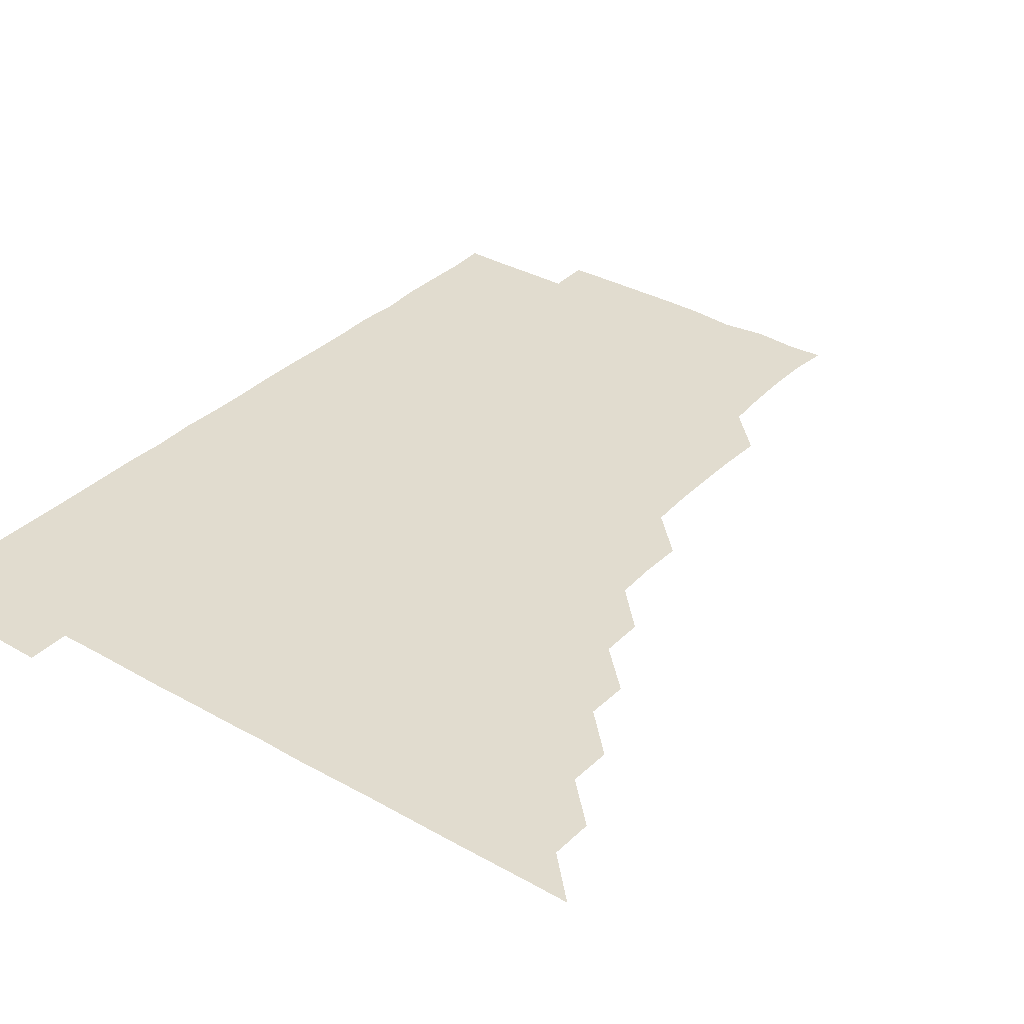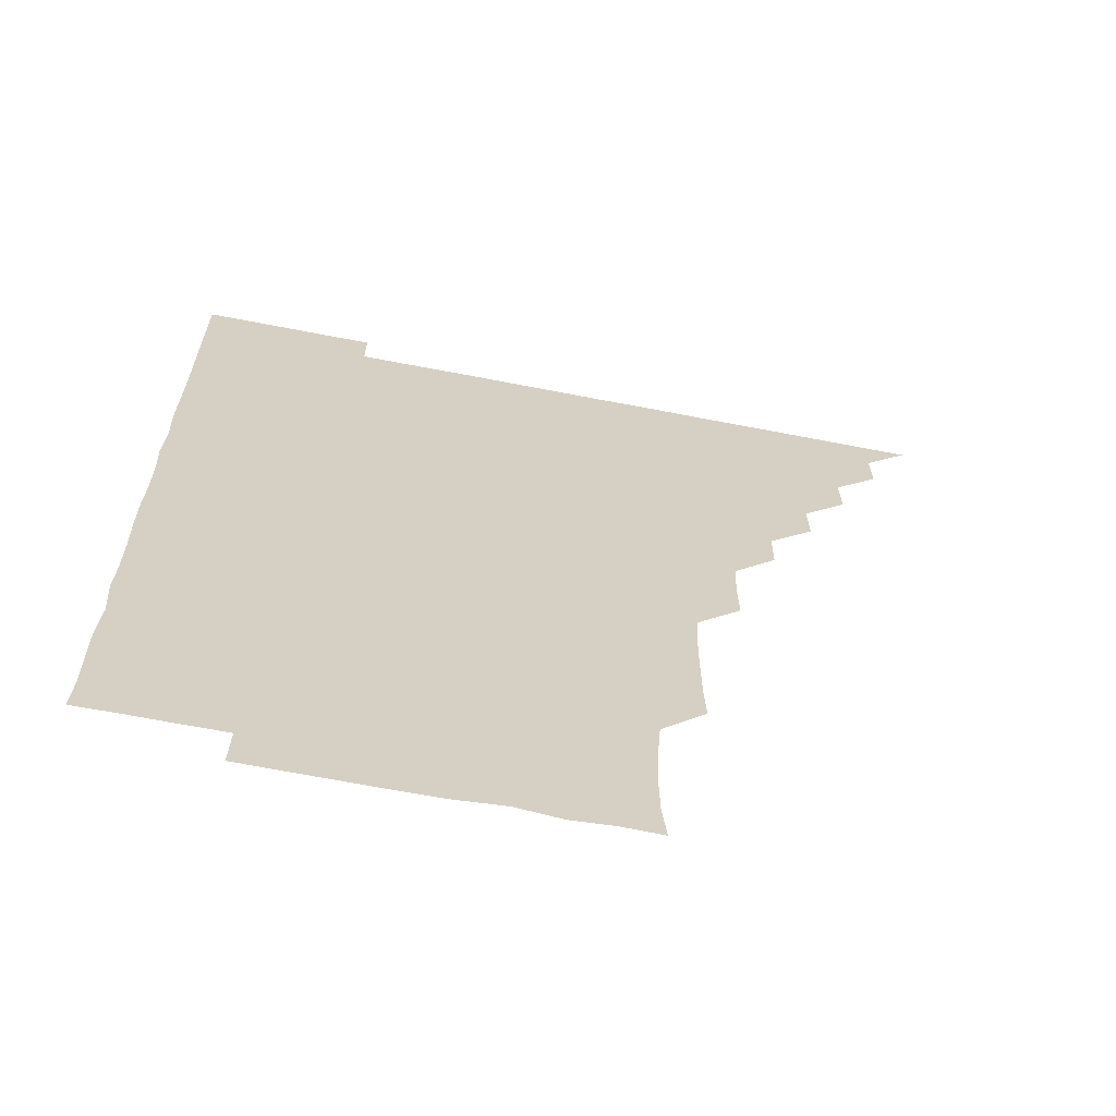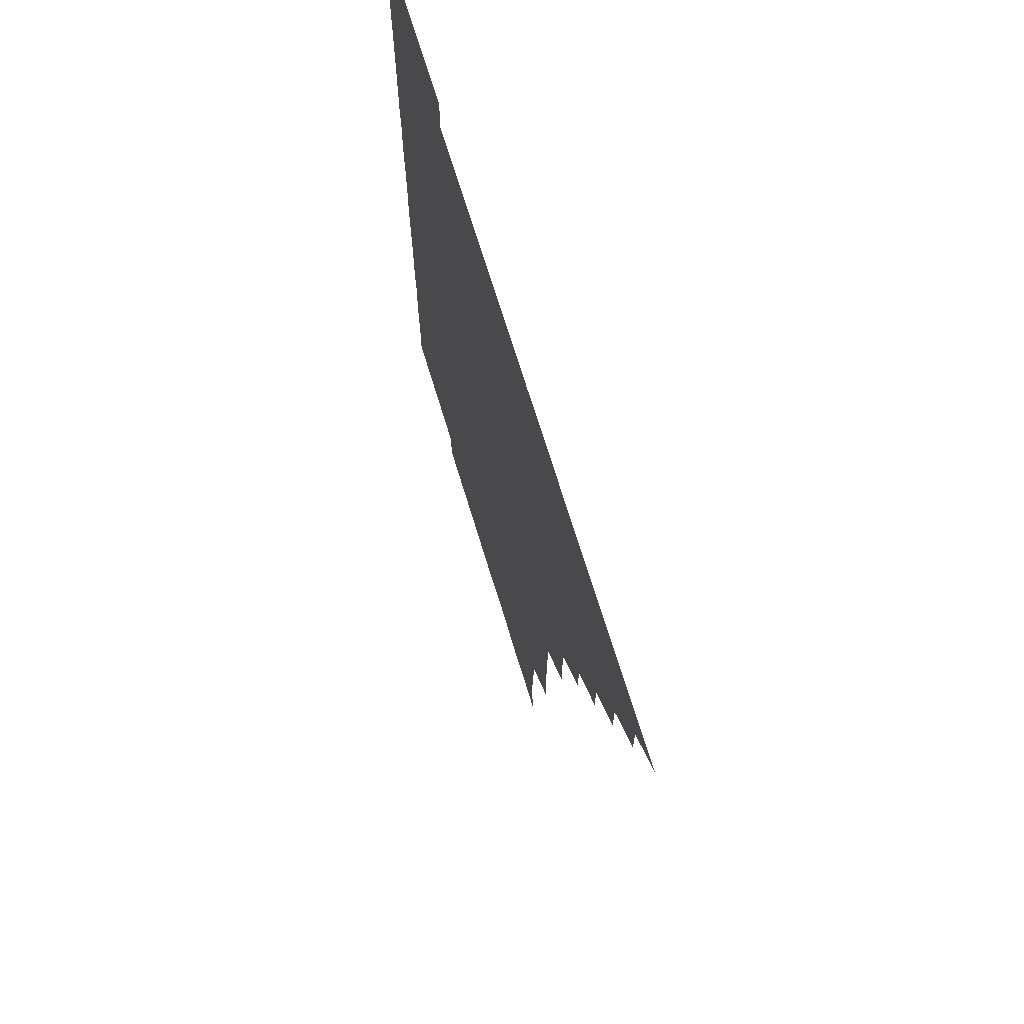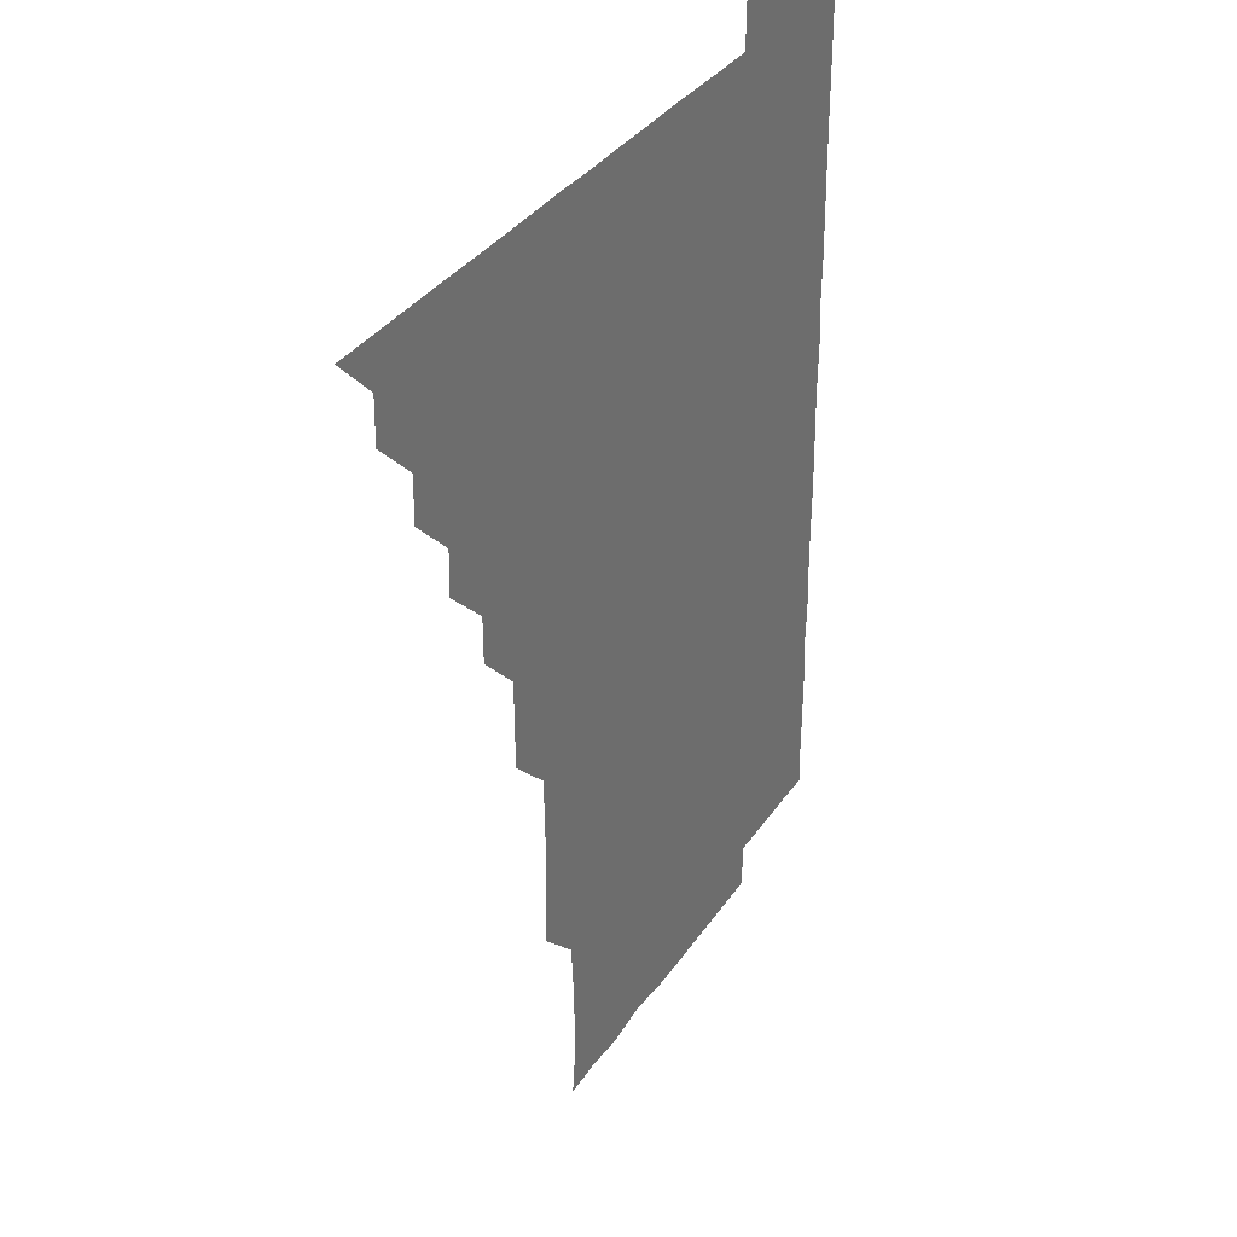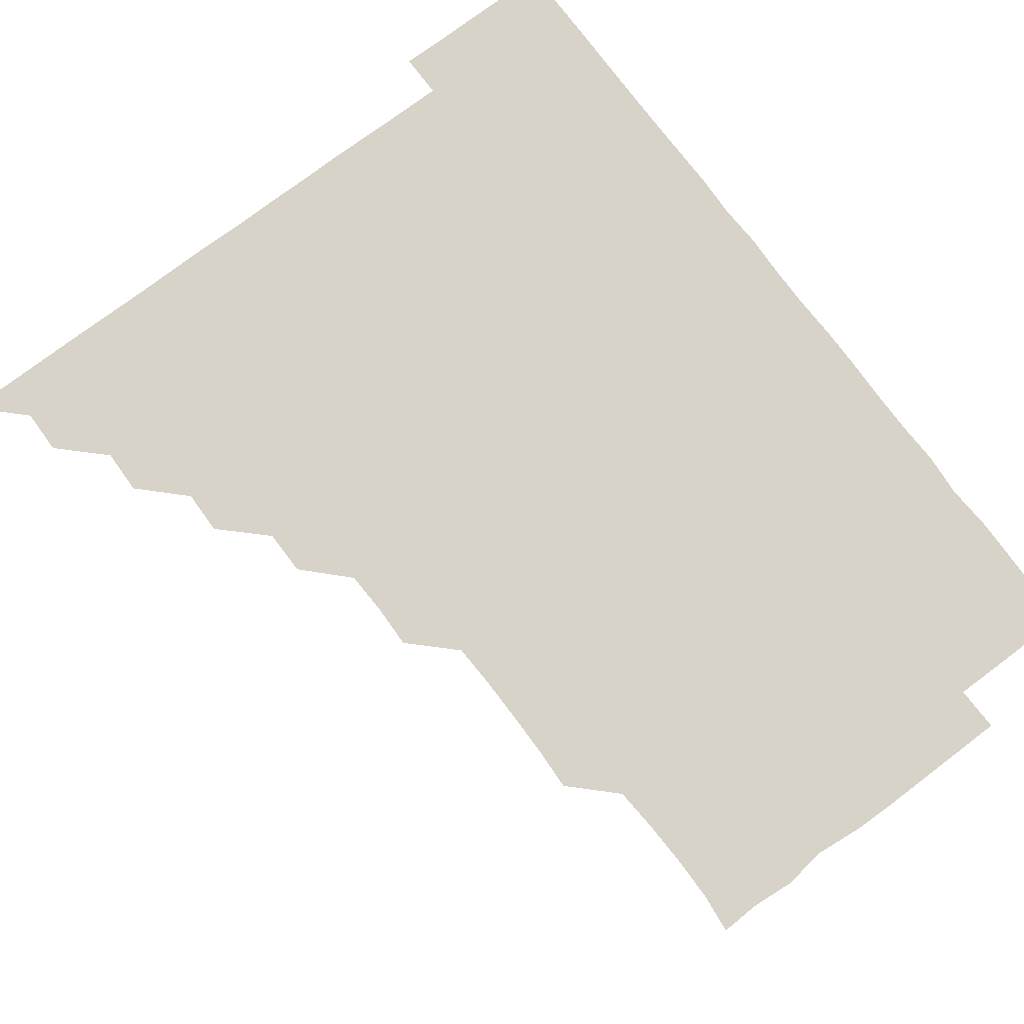
<metadata>
{"format":"obj","ext":"obj","renderer":"f3d","projection":"perspective","resolution":1024,"background":"white","views":[{"elev":34.3,"azim":-142.6,"up":"+Z"},{"elev":-65.1,"azim":168.9,"up":"+Y"},{"elev":70.6,"azim":-107.0,"up":"+Y"},{"elev":34.0,"azim":-61.1,"up":"+Y"},{"elev":76.5,"azim":-36.8,"up":"+Z"}]}
</metadata>
<code>
v 451 496 0
v 465.8 465.8 0
v 466.1 481 0
v 466.1 496 0
v 480.8 435.5 0
v 481.1 450.9 0
v 481.1 466.1 0
v 481.1 481 0
v 481 496 0
v 495.6 405.5 0
v 495.9 420.5 0
v 496.1 436.1 0
v 496.1 451 0
v 496.1 466 0
v 496 481 0
v 496 496.1 0
v 511.1 375.1 0
v 511.1 390.6 0
v 511.2 406.3 0
v 511.3 421.4 0
v 511.3 436.3 0
v 511.1 451 0
v 511 466 0
v 511 480.9 0
v 511 496 0
v 526 330.3 0
v 526.3 345.2 0
v 525.8 360.1 0
v 526.4 376.5 0
v 526.2 391.1 0
v 526 406 0
v 525.9 420.8 0
v 526 436 0
v 526 451 0
v 526.1 466 0
v 526 481 0
v 526 496 0
v 541.1 254.8 0
v 541.7 269.7 0
v 541.8 284.7 0
v 541.7 300.1 0
v 541.1 315.5 0
v 541.1 331.1 0
v 541.2 346.3 0
v 541.2 361.2 0
v 540.9 375.9 0
v 541.1 391.3 0
v 541.1 406.1 0
v 541.2 421.1 0
v 541 436 0
v 541.2 451 0
v 541 466 0
v 541 480.9 0
v 541.1 496.1 0
v 556 180.6 0
v 557.5 194.3 0
v 557.7 209 0
v 557.2 224.5 0
v 556 240 0
v 556.2 256.3 0
v 556.2 271.2 0
v 556.3 286.2 0
v 556.1 301 0
v 555.9 316 0
v 556.1 331.2 0
v 556 346 0
v 556.1 361.3 0
v 556 376 0
v 555.9 390.9 0
v 556.1 406.1 0
v 556 421 0
v 556.1 436.1 0
v 556 451 0
v 556 466 0
v 556 480.9 0
v 555.9 496.3 0
v 569.7 181.2 0
v 572 195.9 0
v 571.5 211.7 0
v 571.4 226.4 0
v 571.2 241.3 0
v 571 255.9 0
v 571 271.1 0
v 571.1 286.5 0
v 571.3 301.5 0
v 571.1 315.9 0
v 570.9 331 0
v 571.1 346.3 0
v 571 361.1 0
v 571.1 376.4 0
v 571.1 391.2 0
v 571.1 406.1 0
v 571.1 421.2 0
v 571 436 0
v 571.1 451 0
v 571 466 0
v 571 481.1 0
v 571 495.9 0
v 584 180 0
v 585.8 196.4 0
v 586 211.4 0
v 586.1 226.8 0
v 586.1 241.5 0
v 586 256.7 0
v 586.6 271.2 0
v 586.1 286 0
v 585.9 301.1 0
v 586.1 316.5 0
v 586.1 331.3 0
v 586.1 346.1 0
v 586.1 361 0
v 585.9 375.7 0
v 586 391 0
v 586 406.1 0
v 586 420.9 0
v 586 436 0
v 586 451 0
v 586 466 0
v 586.1 480.8 0
v 586 496.1 0
v 599 182 0
v 601.3 196.8 0
v 601.4 211.5 0
v 601.1 225.8 0
v 601 241.1 0
v 600.8 255.5 0
v 601 271.6 0
v 601.1 286.4 0
v 601.2 301 0
v 601 315.9 0
v 601 331 0
v 601 346.1 0
v 601 361.1 0
v 601.1 376.3 0
v 601 391 0
v 601.1 406.2 0
v 601 421 0
v 601 436 0
v 601.1 451 0
v 601 466 0
v 601 481.1 0
v 601 496.1 0
v 615.7 180.4 0
v 616.2 196.3 0
v 616.2 211.1 0
v 616 226.6 0
v 616 240.7 0
v 616 256 0
v 615.9 271.5 0
v 615.9 286 0
v 616 301.5 0
v 616.1 316.3 0
v 616 331.2 0
v 616.1 346 0
v 616 361.2 0
v 616 376.2 0
v 616 391 0
v 616 406 0
v 616.1 421.1 0
v 616 436 0
v 616 451 0
v 616.1 465.9 0
v 616.1 480.7 0
v 615.9 496.3 0
v 630.8 180.2 0
v 630.7 196.3 0
v 630.8 212 0
v 631 226.2 0
v 631.1 241.7 0
v 631.5 255.7 0
v 630.8 271 0
v 631 286 0
v 630.9 301.1 0
v 631 316.3 0
v 631 330.6 0
v 630.9 346.4 0
v 631 361.2 0
v 631 376 0
v 631 391.1 0
v 631 406.1 0
v 631 421 0
v 631 436.1 0
v 631.1 451 0
v 631 465.9 0
v 631 481.1 0
v 630.8 496.1 0
v 646 180.3 0
v 646 196.7 0
v 646 210.9 0
v 646 226.4 0
v 645.8 240.9 0
v 645.9 257 0
v 646.1 271.2 0
v 646 286.2 0
v 646 301 0
v 645.8 316.4 0
v 646 331.2 0
v 646 346.2 0
v 646 361.1 0
v 646 376.1 0
v 645.9 391.3 0
v 646 406.1 0
v 646 421.2 0
v 646 436.1 0
v 646 451 0
v 646 466 0
v 646.1 480.9 0
v 645.9 496 0
v 661.3 180.4 0
v 660.7 196.1 0
v 660.8 211.4 0
v 660.9 226.4 0
v 661.1 241.4 0
v 661 255.9 0
v 660.9 271.3 0
v 661 286.1 0
v 661 301.2 0
v 660.8 316.3 0
v 661.2 330.6 0
v 660.8 346.3 0
v 660.9 361.2 0
v 660.9 376.1 0
v 661.1 390.9 0
v 660.9 406.2 0
v 661 421 0
v 661 435.9 0
v 661 451.2 0
v 661 466 0
v 661.1 480.9 0
v 661 496 0
v 660.9 511.2 0
v 676.1 180.6 0
v 675.7 195.9 0
v 676 211 0
v 675.9 226.1 0
v 675.9 241.2 0
v 675.8 256.5 0
v 675.9 271.3 0
v 675.9 286.4 0
v 675.9 301.3 0
v 675.9 316 0
v 676 331.3 0
v 675.8 346.2 0
v 676 361.1 0
v 676.1 375.9 0
v 675.9 391.2 0
v 676 406 0
v 675.9 421.2 0
v 676 436 0
v 676 451.1 0
v 676 466 0
v 676 481 0
v 676.1 495.8 0
v 675.9 511 0
v 691.9 195.9 0
v 690.9 211.3 0
v 690.7 226.6 0
v 690.8 241.4 0
v 690.9 256.1 0
v 690.8 271.3 0
v 690.7 286.3 0
v 690.9 301.2 0
v 690.9 316.2 0
v 690.9 331.2 0
v 691 346 0
v 690.9 361.1 0
v 690.8 376.3 0
v 690.7 391.4 0
v 690.9 406.1 0
v 691 421.1 0
v 691 436 0
v 690.8 451.2 0
v 691 466 0
v 691 481 0
v 691.1 495.9 0
v 690.9 511.1 0
v 707 196 0
v 705.7 211.4 0
v 705.7 226.5 0
v 705.6 241.5 0
v 705.8 256 0
v 705.5 271.8 0
v 705.8 286.1 0
v 705.4 301.6 0
v 705.8 316.3 0
v 705.7 331.3 0
v 705.3 346.5 0
v 705.8 361.1 0
v 705.7 376.4 0
v 706 390.9 0
v 705.6 406.4 0
v 705.6 421.2 0
v 705.7 436.2 0
v 705.9 451 0
v 705.8 466.2 0
v 706 481 0
v 705.9 495.8 0
v 705.9 511.1 0
v 721.2 195.8 0
v 720.6 210.1 0
v 720.9 224.8 0
v 721.1 239.5 0
v 720.1 254.7 0
v 721.2 269.7 0
v 720.8 284.6 0
v 720.8 299.8 0
v 721.2 315 0
v 721.3 329.8 0
v 720.8 344.9 0
v 720.9 360.1 0
v 721.5 375.2 0
v 720.7 390.2 0
v 721.3 405.3 0
v 721.1 420.2 0
v 720.9 435.4 0
v 720.9 450.6 0
v 720.9 465.8 0
v 721 480.9 0
v 720.9 496 0
v 721 511 0
f 3 4 1
f 6 7 2
f 2 7 3
f 7 8 3
f 3 8 4
f 8 9 4
f 11 12 5
f 5 12 6
f 12 13 6
f 6 13 7
f 13 14 7
f 7 14 8
f 14 15 8
f 8 15 9
f 15 16 9
f 18 19 10
f 10 19 11
f 19 20 11
f 11 20 12
f 20 21 12
f 12 21 13
f 21 22 13
f 13 22 14
f 22 23 14
f 14 23 15
f 23 24 15
f 15 24 16
f 24 25 16
f 28 29 17
f 17 29 18
f 29 30 18
f 18 30 19
f 30 31 19
f 19 31 20
f 31 32 20
f 20 32 21
f 32 33 21
f 21 33 22
f 33 34 22
f 22 34 23
f 34 35 23
f 23 35 24
f 35 36 24
f 24 36 25
f 36 37 25
f 42 43 26
f 26 43 27
f 43 44 27
f 27 44 28
f 44 45 28
f 28 45 29
f 45 46 29
f 29 46 30
f 46 47 30
f 30 47 31
f 47 48 31
f 31 48 32
f 48 49 32
f 32 49 33
f 49 50 33
f 33 50 34
f 50 51 34
f 34 51 35
f 51 52 35
f 35 52 36
f 52 53 36
f 36 53 37
f 53 54 37
f 59 60 38
f 38 60 39
f 60 61 39
f 39 61 40
f 61 62 40
f 40 62 41
f 62 63 41
f 41 63 42
f 63 64 42
f 42 64 43
f 64 65 43
f 43 65 44
f 65 66 44
f 44 66 45
f 66 67 45
f 45 67 46
f 67 68 46
f 46 68 47
f 68 69 47
f 47 69 48
f 69 70 48
f 48 70 49
f 70 71 49
f 49 71 50
f 71 72 50
f 50 72 51
f 72 73 51
f 51 73 52
f 73 74 52
f 52 74 53
f 74 75 53
f 53 75 54
f 75 76 54
f 55 77 56
f 77 78 56
f 56 78 57
f 78 79 57
f 57 79 58
f 79 80 58
f 58 80 59
f 80 81 59
f 59 81 60
f 81 82 60
f 60 82 61
f 82 83 61
f 61 83 62
f 83 84 62
f 62 84 63
f 84 85 63
f 63 85 64
f 85 86 64
f 64 86 65
f 86 87 65
f 65 87 66
f 87 88 66
f 66 88 67
f 88 89 67
f 67 89 68
f 89 90 68
f 68 90 69
f 90 91 69
f 69 91 70
f 91 92 70
f 70 92 71
f 92 93 71
f 71 93 72
f 93 94 72
f 72 94 73
f 94 95 73
f 73 95 74
f 95 96 74
f 74 96 75
f 96 97 75
f 75 97 76
f 97 98 76
f 77 99 78
f 99 100 78
f 78 100 79
f 100 101 79
f 79 101 80
f 101 102 80
f 80 102 81
f 102 103 81
f 81 103 82
f 103 104 82
f 82 104 83
f 104 105 83
f 83 105 84
f 105 106 84
f 84 106 85
f 106 107 85
f 85 107 86
f 107 108 86
f 86 108 87
f 108 109 87
f 87 109 88
f 109 110 88
f 88 110 89
f 110 111 89
f 89 111 90
f 111 112 90
f 90 112 91
f 112 113 91
f 91 113 92
f 113 114 92
f 92 114 93
f 114 115 93
f 93 115 94
f 115 116 94
f 94 116 95
f 116 117 95
f 95 117 96
f 117 118 96
f 96 118 97
f 118 119 97
f 97 119 98
f 119 120 98
f 99 121 100
f 121 122 100
f 100 122 101
f 122 123 101
f 101 123 102
f 123 124 102
f 102 124 103
f 124 125 103
f 103 125 104
f 125 126 104
f 104 126 105
f 126 127 105
f 105 127 106
f 127 128 106
f 106 128 107
f 128 129 107
f 107 129 108
f 129 130 108
f 108 130 109
f 130 131 109
f 109 131 110
f 131 132 110
f 110 132 111
f 132 133 111
f 111 133 112
f 133 134 112
f 112 134 113
f 134 135 113
f 113 135 114
f 135 136 114
f 114 136 115
f 136 137 115
f 115 137 116
f 137 138 116
f 116 138 117
f 138 139 117
f 117 139 118
f 139 140 118
f 118 140 119
f 140 141 119
f 119 141 120
f 141 142 120
f 121 143 122
f 143 144 122
f 122 144 123
f 144 145 123
f 123 145 124
f 145 146 124
f 124 146 125
f 146 147 125
f 125 147 126
f 147 148 126
f 126 148 127
f 148 149 127
f 127 149 128
f 149 150 128
f 128 150 129
f 150 151 129
f 129 151 130
f 151 152 130
f 130 152 131
f 152 153 131
f 131 153 132
f 153 154 132
f 132 154 133
f 154 155 133
f 133 155 134
f 155 156 134
f 134 156 135
f 156 157 135
f 135 157 136
f 157 158 136
f 136 158 137
f 158 159 137
f 137 159 138
f 159 160 138
f 138 160 139
f 160 161 139
f 139 161 140
f 161 162 140
f 140 162 141
f 162 163 141
f 141 163 142
f 163 164 142
f 143 165 144
f 165 166 144
f 144 166 145
f 166 167 145
f 145 167 146
f 167 168 146
f 146 168 147
f 168 169 147
f 147 169 148
f 169 170 148
f 148 170 149
f 170 171 149
f 149 171 150
f 171 172 150
f 150 172 151
f 172 173 151
f 151 173 152
f 173 174 152
f 152 174 153
f 174 175 153
f 153 175 154
f 175 176 154
f 154 176 155
f 176 177 155
f 155 177 156
f 177 178 156
f 156 178 157
f 178 179 157
f 157 179 158
f 179 180 158
f 158 180 159
f 180 181 159
f 159 181 160
f 181 182 160
f 160 182 161
f 182 183 161
f 161 183 162
f 183 184 162
f 162 184 163
f 184 185 163
f 163 185 164
f 185 186 164
f 165 187 166
f 187 188 166
f 166 188 167
f 188 189 167
f 167 189 168
f 189 190 168
f 168 190 169
f 190 191 169
f 169 191 170
f 191 192 170
f 170 192 171
f 192 193 171
f 171 193 172
f 193 194 172
f 172 194 173
f 194 195 173
f 173 195 174
f 195 196 174
f 174 196 175
f 196 197 175
f 175 197 176
f 197 198 176
f 176 198 177
f 198 199 177
f 177 199 178
f 199 200 178
f 178 200 179
f 200 201 179
f 179 201 180
f 201 202 180
f 180 202 181
f 202 203 181
f 181 203 182
f 203 204 182
f 182 204 183
f 204 205 183
f 183 205 184
f 205 206 184
f 184 206 185
f 206 207 185
f 185 207 186
f 207 208 186
f 187 209 188
f 209 210 188
f 188 210 189
f 210 211 189
f 189 211 190
f 211 212 190
f 190 212 191
f 212 213 191
f 191 213 192
f 213 214 192
f 192 214 193
f 214 215 193
f 193 215 194
f 215 216 194
f 194 216 195
f 216 217 195
f 195 217 196
f 217 218 196
f 196 218 197
f 218 219 197
f 197 219 198
f 219 220 198
f 198 220 199
f 220 221 199
f 199 221 200
f 221 222 200
f 200 222 201
f 222 223 201
f 201 223 202
f 223 224 202
f 202 224 203
f 224 225 203
f 203 225 204
f 225 226 204
f 204 226 205
f 226 227 205
f 205 227 206
f 227 228 206
f 206 228 207
f 228 229 207
f 207 229 208
f 229 230 208
f 209 232 210
f 232 233 210
f 210 233 211
f 233 234 211
f 211 234 212
f 234 235 212
f 212 235 213
f 235 236 213
f 213 236 214
f 236 237 214
f 214 237 215
f 237 238 215
f 215 238 216
f 238 239 216
f 216 239 217
f 239 240 217
f 217 240 218
f 240 241 218
f 218 241 219
f 241 242 219
f 219 242 220
f 242 243 220
f 220 243 221
f 243 244 221
f 221 244 222
f 244 245 222
f 222 245 223
f 245 246 223
f 223 246 224
f 246 247 224
f 224 247 225
f 247 248 225
f 225 248 226
f 248 249 226
f 226 249 227
f 249 250 227
f 227 250 228
f 250 251 228
f 228 251 229
f 251 252 229
f 229 252 230
f 252 253 230
f 230 253 231
f 253 254 231
f 233 255 234
f 255 256 234
f 234 256 235
f 256 257 235
f 235 257 236
f 257 258 236
f 236 258 237
f 258 259 237
f 237 259 238
f 259 260 238
f 238 260 239
f 260 261 239
f 239 261 240
f 261 262 240
f 240 262 241
f 262 263 241
f 241 263 242
f 263 264 242
f 242 264 243
f 264 265 243
f 243 265 244
f 265 266 244
f 244 266 245
f 266 267 245
f 245 267 246
f 267 268 246
f 246 268 247
f 268 269 247
f 247 269 248
f 269 270 248
f 248 270 249
f 270 271 249
f 249 271 250
f 271 272 250
f 250 272 251
f 272 273 251
f 251 273 252
f 273 274 252
f 252 274 253
f 274 275 253
f 253 275 254
f 275 276 254
f 255 277 256
f 277 278 256
f 256 278 257
f 278 279 257
f 257 279 258
f 279 280 258
f 258 280 259
f 280 281 259
f 259 281 260
f 281 282 260
f 260 282 261
f 282 283 261
f 261 283 262
f 283 284 262
f 262 284 263
f 284 285 263
f 263 285 264
f 285 286 264
f 264 286 265
f 286 287 265
f 265 287 266
f 287 288 266
f 266 288 267
f 288 289 267
f 267 289 268
f 289 290 268
f 268 290 269
f 290 291 269
f 269 291 270
f 291 292 270
f 270 292 271
f 292 293 271
f 271 293 272
f 293 294 272
f 272 294 273
f 294 295 273
f 273 295 274
f 295 296 274
f 274 296 275
f 296 297 275
f 275 297 276
f 297 298 276
f 277 299 278
f 299 300 278
f 278 300 279
f 300 301 279
f 279 301 280
f 301 302 280
f 280 302 281
f 302 303 281
f 281 303 282
f 303 304 282
f 282 304 283
f 304 305 283
f 283 305 284
f 305 306 284
f 284 306 285
f 306 307 285
f 285 307 286
f 307 308 286
f 286 308 287
f 308 309 287
f 287 309 288
f 309 310 288
f 288 310 289
f 310 311 289
f 289 311 290
f 311 312 290
f 290 312 291
f 312 313 291
f 291 313 292
f 313 314 292
f 292 314 293
f 314 315 293
f 293 315 294
f 315 316 294
f 294 316 295
f 316 317 295
f 295 317 296
f 317 318 296
f 296 318 297
f 318 319 297
f 297 319 298
f 319 320 298

</code>
